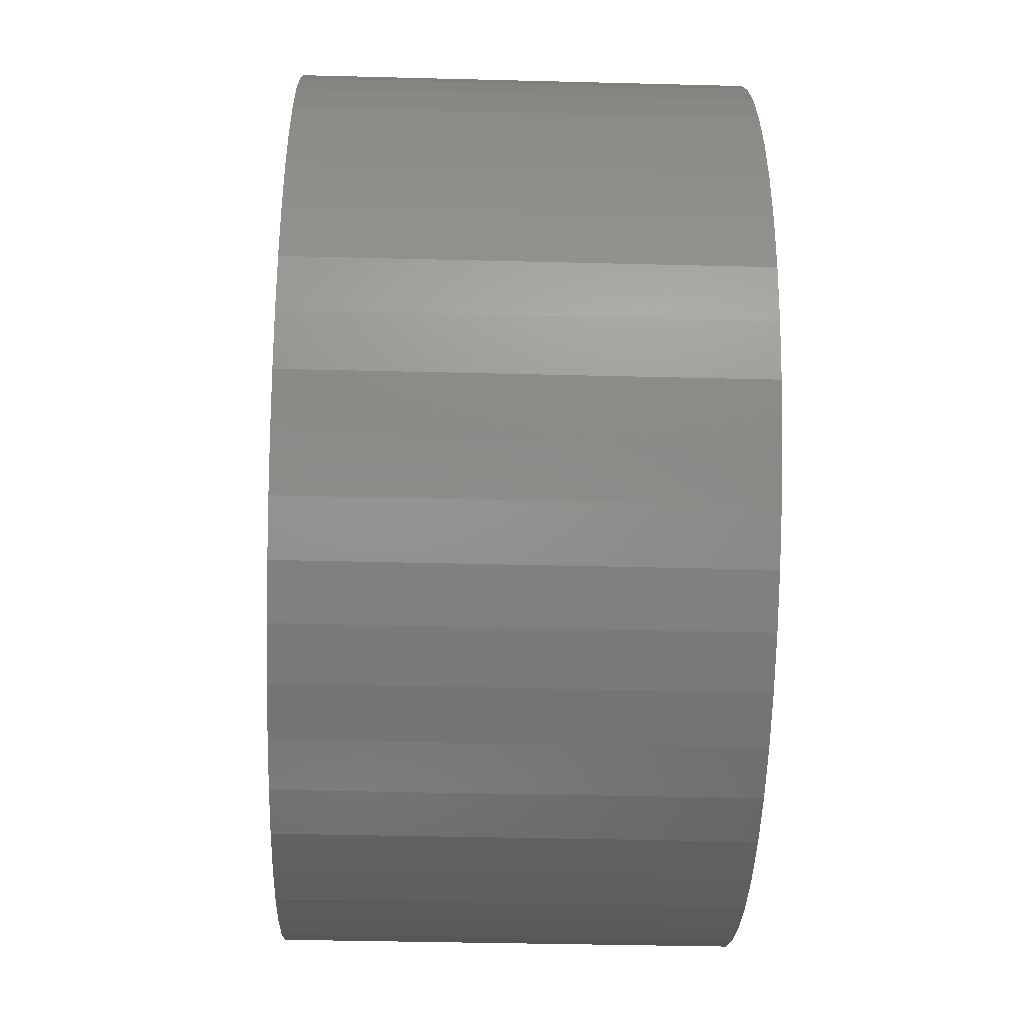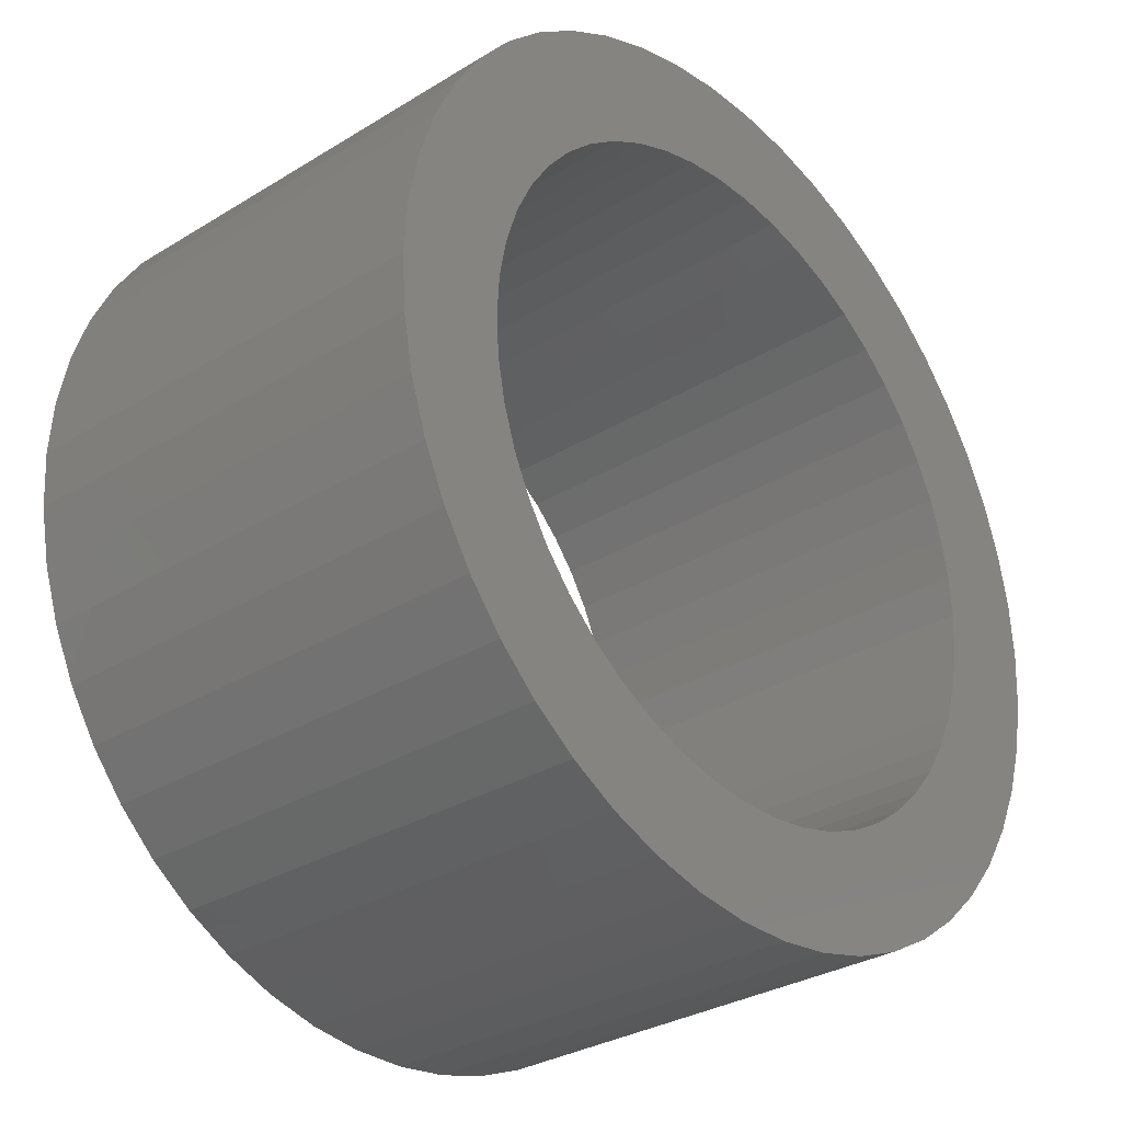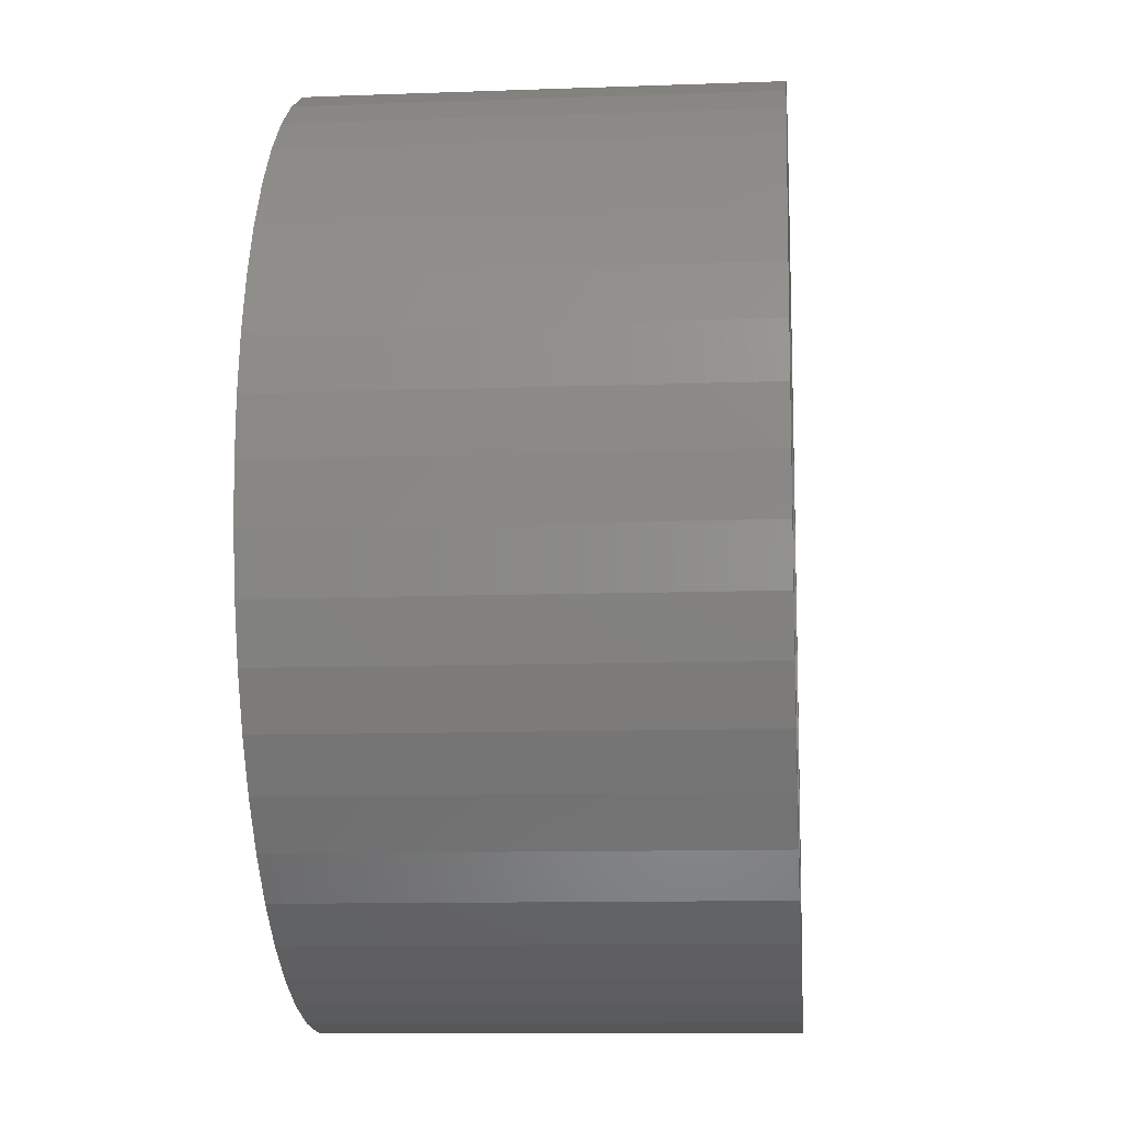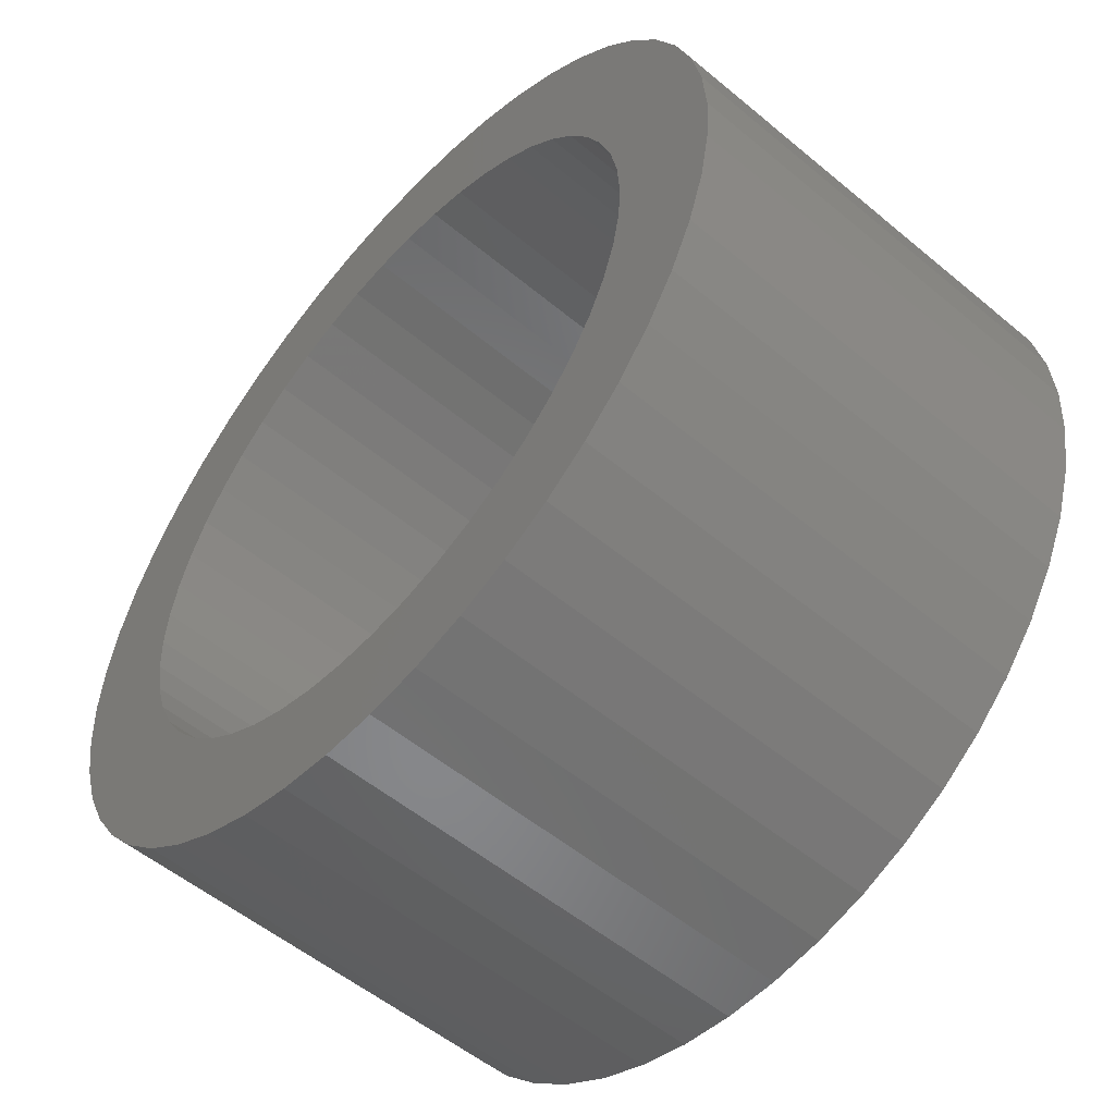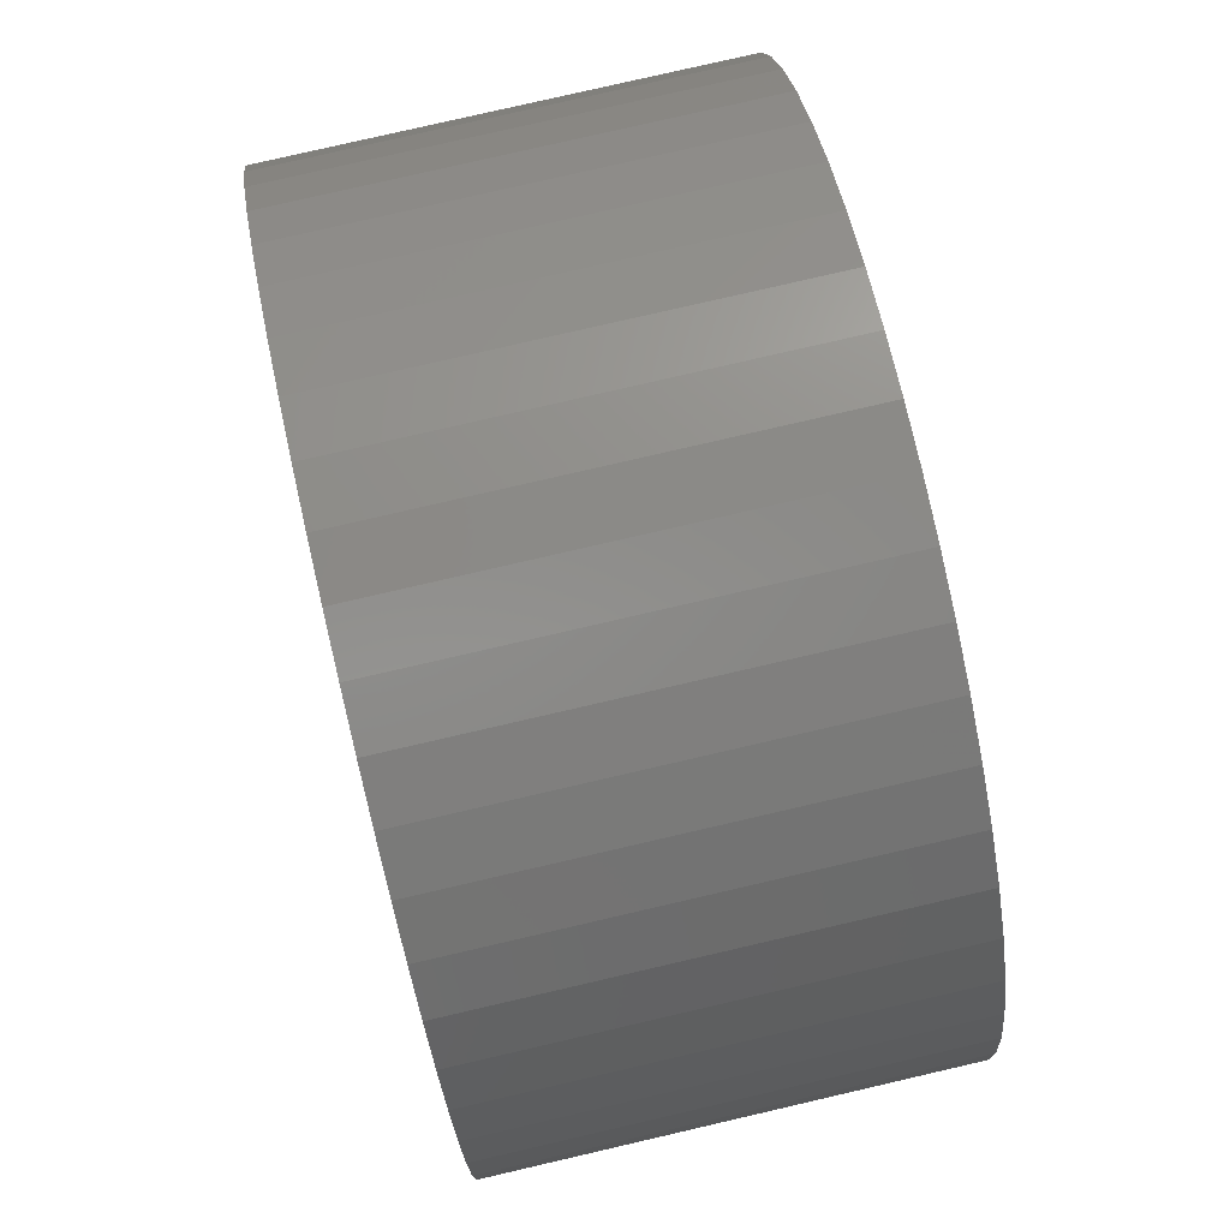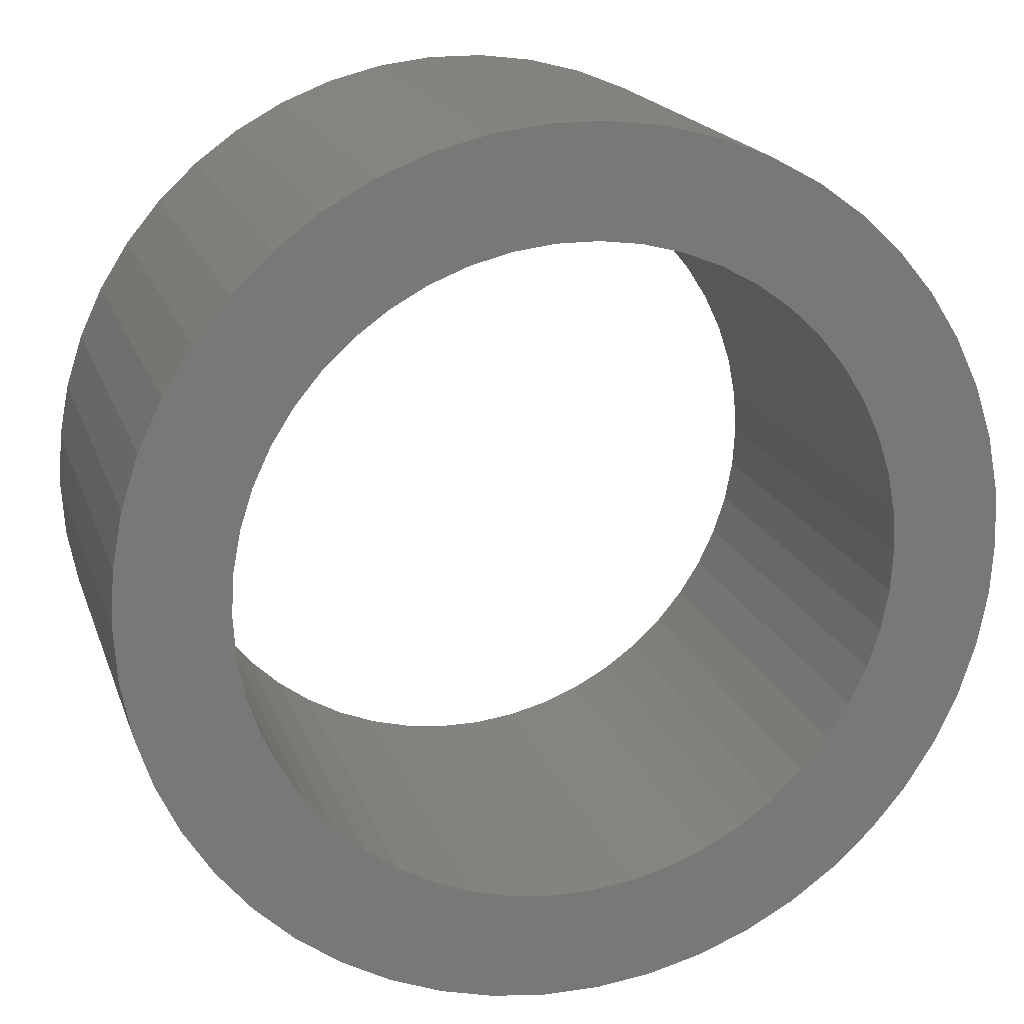
<metadata>
{"format":"stl","ext":"stl","renderer":"f3d","projection":"perspective","resolution":1024,"background":"white","views":[{"elev":-37.3,"azim":88.1,"up":"+Y"},{"elev":-31.0,"azim":-48.7,"up":"+Y"},{"elev":-11.0,"azim":-84.8,"up":"+Y"},{"elev":-54.1,"azim":-131.5,"up":"+Y"},{"elev":79.4,"azim":-103.0,"up":"+Y"},{"elev":18.4,"azim":-15.9,"up":"+Y"}]}
</metadata>
<code>
# stl→obj: 200 verts, 400 faces
v 8 0 4
v 7.937 1.003 -4
v 7.937 1.003 4
v 8 0 -4
v -8 0 -4
v -7.937 1.003 4
v -7.937 1.003 -4
v -8 0 4
v 0.5023 7.984 -4
v -0.5023 7.984 4
v 0.5023 7.984 4
v -0.5023 7.984 -4
v -0.5023 -7.984 -4
v 0.5023 -7.984 4
v -0.5023 -7.984 4
v 0.5023 -7.984 -4
v 5.832 5.476 -4
v 5.099 6.164 4
v 5.832 5.476 4
v 5.099 6.164 -4
v -5.099 6.164 -4
v -5.832 5.476 4
v -5.099 6.164 4
v -5.832 5.476 -4
v -2.472 7.608 -4
v -3.406 7.239 4
v -2.472 7.608 4
v -3.406 7.239 -4
v 7.01 -3.854 4
v 7.438 -2.945 -4
v 7.438 -2.945 4
v 7.01 -3.854 -4
v 7.438 2.945 4
v 7.01 3.854 -4
v 7.01 3.854 4
v 7.438 2.945 -4
v 3.406 7.239 -4
v 2.472 7.608 4
v 3.406 7.239 4
v 2.472 7.608 -4
v 1.499 7.858 4
v 1.499 7.858 -4
v 4.287 6.755 -4
v 4.287 6.755 4
v -7.438 2.945 -4
v -7.01 3.854 4
v -7.01 3.854 -4
v -7.438 2.945 4
v -6.472 4.702 -4
v -6.472 4.702 4
v 6 0 4
v 5.953 0.752 4
v 7.749 1.99 4
v 7.937 -1.003 4
v 5.811 1.492 4
v 5.953 -0.752 4
v 5.579 2.209 4
v 7.749 -1.99 4
v 5.258 2.891 4
v 6.472 4.702 4
v 5.811 -1.492 4
v 4.854 3.527 4
v 4.374 4.107 4
v 3.825 4.623 4
v 3.215 5.066 4
v 2.555 5.429 4
v 1.854 5.706 4
v 1.124 5.894 4
v 0.3767 5.988 4
v -0.3767 5.988 4
v -1.124 5.894 4
v -1.499 7.858 4
v -1.854 5.706 4
v -2.555 5.429 4
v -3.215 5.066 4
v -4.287 6.755 4
v -3.825 4.623 4
v -4.374 4.107 4
v -4.854 3.527 4
v -5.258 2.891 4
v -5.579 2.209 4
v -5.811 1.492 4
v 5.579 -2.209 4
v 5.258 -2.891 4
v 6.472 -4.702 4
v 4.854 -3.527 4
v 5.832 -5.476 4
v 4.374 -4.107 4
v 5.099 -6.164 4
v 3.825 -4.623 4
v 4.287 -6.755 4
v 3.215 -5.066 4
v 3.406 -7.239 4
v 2.555 -5.429 4
v 2.472 -7.608 4
v 1.854 -5.706 4
v 1.499 -7.858 4
v 1.124 -5.894 4
v 0.3767 -5.988 4
v -0.3767 -5.988 4
v -1.124 -5.894 4
v -1.499 -7.858 4
v -1.854 -5.706 4
v -2.472 -7.608 4
v -2.555 -5.429 4
v -3.406 -7.239 4
v -3.215 -5.066 4
v -4.287 -6.755 4
v -3.825 -4.623 4
v -5.099 -6.164 4
v -4.374 -4.107 4
v -5.832 -5.476 4
v -4.854 -3.527 4
v -6.472 -4.702 4
v -5.258 -2.891 4
v -7.01 -3.854 4
v -5.579 -2.209 4
v -7.438 -2.945 4
v -5.811 -1.492 4
v -7.749 -1.99 4
v -5.953 -0.752 4
v -7.937 -1.003 4
v -6 0 4
v -7.749 1.99 4
v -5.953 0.752 4
v -1.499 7.858 -4
v 6 0 -4
v 7.937 -1.003 -4
v 5.953 -0.752 -4
v 7.749 -1.99 -4
v 5.811 -1.492 -4
v 5.953 0.752 -4
v 5.579 -2.209 -4
v 7.749 1.99 -4
v 5.258 -2.891 -4
v 6.472 -4.702 -4
v 5.811 1.492 -4
v 4.854 -3.527 -4
v 5.832 -5.476 -4
v 4.374 -4.107 -4
v 5.099 -6.164 -4
v 3.825 -4.623 -4
v 4.287 -6.755 -4
v 3.215 -5.066 -4
v 3.406 -7.239 -4
v 2.555 -5.429 -4
v 2.472 -7.608 -4
v 1.854 -5.706 -4
v 1.499 -7.858 -4
v 1.124 -5.894 -4
v 0.3767 -5.988 -4
v -0.3767 -5.988 -4
v -1.124 -5.894 -4
v -1.499 -7.858 -4
v -1.854 -5.706 -4
v -2.472 -7.608 -4
v -2.555 -5.429 -4
v -3.406 -7.239 -4
v -3.215 -5.066 -4
v -4.287 -6.755 -4
v -3.825 -4.623 -4
v -5.099 -6.164 -4
v -4.374 -4.107 -4
v -5.832 -5.476 -4
v -4.854 -3.527 -4
v -6.472 -4.702 -4
v -5.258 -2.891 -4
v -7.01 -3.854 -4
v -5.579 -2.209 -4
v -7.438 -2.945 -4
v -5.811 -1.492 -4
v 5.579 2.209 -4
v 5.258 2.891 -4
v 6.472 4.702 -4
v 4.854 3.527 -4
v 4.374 4.107 -4
v 3.825 4.623 -4
v 3.215 5.066 -4
v 2.555 5.429 -4
v 1.854 5.706 -4
v 1.124 5.894 -4
v 0.3767 5.988 -4
v -0.3767 5.988 -4
v -1.124 5.894 -4
v -1.854 5.706 -4
v -2.555 5.429 -4
v -3.215 5.066 -4
v -4.287 6.755 -4
v -3.825 4.623 -4
v -4.374 4.107 -4
v -4.854 3.527 -4
v -5.258 2.891 -4
v -5.579 2.209 -4
v -5.811 1.492 -4
v -7.749 1.99 -4
v -5.953 0.752 -4
v -6 0 -4
v -7.749 -1.99 -4
v -5.953 -0.752 -4
v -7.937 -1.003 -4
f 1 2 3
f 2 1 4
f 5 6 7
f 6 5 8
f 9 10 11
f 10 9 12
f 13 14 15
f 14 13 16
f 17 18 19
f 18 17 20
f 21 22 23
f 22 21 24
f 25 26 27
f 26 25 28
f 29 30 31
f 30 29 32
f 33 34 35
f 34 33 36
f 37 38 39
f 38 37 40
f 40 41 38
f 41 40 42
f 43 39 44
f 39 43 37
f 45 46 47
f 46 45 48
f 49 22 24
f 22 49 50
f 51 1 3
f 52 3 53
f 1 51 54
f 55 53 33
f 56 54 51
f 57 33 35
f 54 56 58
f 59 35 60
f 61 58 56
f 58 61 31
f 3 52 51
f 62 60 19
f 53 55 52
f 33 57 55
f 35 59 57
f 63 19 18
f 60 62 59
f 19 63 62
f 64 18 44
f 18 64 63
f 65 44 39
f 44 65 64
f 39 66 65
f 38 66 39
f 38 67 66
f 41 67 38
f 41 68 67
f 11 68 41
f 11 69 68
f 11 70 69
f 10 70 11
f 10 71 70
f 72 71 10
f 72 73 71
f 27 73 72
f 27 74 73
f 26 74 27
f 74 26 75
f 76 75 26
f 75 76 77
f 23 77 76
f 77 23 78
f 22 78 23
f 78 22 79
f 50 79 22
f 79 50 80
f 46 80 50
f 80 46 81
f 48 81 46
f 81 48 82
f 83 31 61
f 31 83 29
f 84 29 83
f 29 84 85
f 86 85 84
f 85 86 87
f 88 87 86
f 87 88 89
f 90 89 88
f 89 90 91
f 92 91 90
f 91 92 93
f 94 93 92
f 94 95 93
f 96 95 94
f 96 97 95
f 98 97 96
f 98 14 97
f 99 14 98
f 100 14 99
f 100 15 14
f 101 15 100
f 101 102 15
f 103 102 101
f 103 104 102
f 105 104 103
f 106 105 107
f 105 106 104
f 108 107 109
f 107 108 106
f 110 109 111
f 112 111 113
f 109 110 108
f 114 113 115
f 116 115 117
f 118 117 119
f 111 112 110
f 120 119 121
f 122 121 123
f 124 82 48
f 113 114 112
f 82 124 125
f 115 116 114
f 6 125 124
f 117 118 116
f 125 6 123
f 119 120 118
f 8 123 6
f 121 122 120
f 123 8 122
f 126 27 72
f 27 126 25
f 127 4 128
f 129 128 130
f 4 127 2
f 131 130 30
f 132 2 127
f 133 30 32
f 2 132 134
f 135 32 136
f 137 134 132
f 134 137 36
f 128 129 127
f 138 136 139
f 130 131 129
f 30 133 131
f 32 135 133
f 140 139 141
f 136 138 135
f 139 140 138
f 142 141 143
f 141 142 140
f 144 143 145
f 143 144 142
f 145 146 144
f 147 146 145
f 147 148 146
f 149 148 147
f 149 150 148
f 16 150 149
f 16 151 150
f 16 152 151
f 13 152 16
f 13 153 152
f 154 153 13
f 154 155 153
f 156 155 154
f 156 157 155
f 158 157 156
f 157 158 159
f 160 159 158
f 159 160 161
f 162 161 160
f 161 162 163
f 164 163 162
f 163 164 165
f 166 165 164
f 165 166 167
f 168 167 166
f 167 168 169
f 170 169 168
f 169 170 171
f 172 36 137
f 36 172 34
f 173 34 172
f 34 173 174
f 175 174 173
f 174 175 17
f 176 17 175
f 17 176 20
f 177 20 176
f 20 177 43
f 178 43 177
f 43 178 37
f 179 37 178
f 179 40 37
f 180 40 179
f 180 42 40
f 181 42 180
f 181 9 42
f 182 9 181
f 183 9 182
f 183 12 9
f 184 12 183
f 184 126 12
f 185 126 184
f 185 25 126
f 186 25 185
f 28 186 187
f 186 28 25
f 188 187 189
f 187 188 28
f 21 189 190
f 24 190 191
f 189 21 188
f 49 191 192
f 47 192 193
f 45 193 194
f 190 24 21
f 195 194 196
f 7 196 197
f 198 171 170
f 191 49 24
f 171 198 199
f 192 47 49
f 200 199 198
f 193 45 47
f 199 200 197
f 194 195 45
f 5 197 200
f 196 7 195
f 197 5 7
f 16 97 14
f 97 16 149
f 53 36 33
f 36 53 134
f 3 134 53
f 134 3 2
f 60 17 19
f 17 60 174
f 35 174 60
f 174 35 34
f 42 11 41
f 11 42 9
f 20 44 18
f 44 20 43
f 47 50 49
f 50 47 46
f 195 48 45
f 48 195 124
f 7 124 195
f 124 7 6
f 28 76 26
f 76 28 188
f 188 23 76
f 23 188 21
f 12 72 10
f 72 12 126
f 54 4 1
f 4 54 128
f 87 136 85
f 136 87 139
f 164 110 112
f 110 164 162
f 168 118 170
f 118 168 116
f 164 114 166
f 114 164 112
f 145 91 93
f 91 145 143
f 31 130 58
f 130 31 30
f 85 32 29
f 32 85 136
f 156 102 104
f 102 156 154
f 198 122 200
f 122 198 120
f 200 8 5
f 8 200 122
f 170 120 198
f 120 170 118
f 141 87 89
f 87 141 139
f 147 93 95
f 93 147 145
f 149 95 97
f 95 149 147
f 58 128 54
f 128 58 130
f 154 15 102
f 15 154 13
f 158 104 106
f 104 158 156
f 166 116 168
f 116 166 114
f 143 89 91
f 89 143 141
f 160 106 108
f 106 160 158
f 162 108 110
f 108 162 160
f 127 52 132
f 52 127 51
f 123 196 125
f 196 123 197
f 183 69 70
f 69 183 182
f 151 100 99
f 100 151 152
f 177 63 64
f 63 177 176
f 190 77 78
f 77 190 189
f 186 73 74
f 73 186 185
f 172 59 173
f 59 172 57
f 132 55 137
f 55 132 52
f 180 66 67
f 66 180 179
f 181 67 68
f 67 181 180
f 179 65 66
f 65 179 178
f 81 192 80
f 192 81 193
f 80 191 79
f 191 80 192
f 82 193 81
f 193 82 194
f 189 75 77
f 75 189 187
f 184 70 71
f 70 184 183
f 150 99 98
f 99 150 151
f 137 57 172
f 57 137 55
f 175 63 176
f 63 175 62
f 173 62 175
f 62 173 59
f 182 68 69
f 68 182 181
f 178 64 65
f 64 178 177
f 125 194 82
f 194 125 196
f 185 71 73
f 71 185 184
f 129 51 127
f 51 129 56
f 140 90 88
f 90 140 142
f 131 56 129
f 56 131 61
f 155 105 103
f 105 155 157
f 113 167 115
f 167 113 165
f 115 169 117
f 169 115 167
f 146 96 94
f 96 146 148
f 79 190 78
f 190 79 191
f 187 74 75
f 74 187 186
f 144 94 92
f 94 144 146
f 135 83 133
f 83 135 84
f 140 86 138
f 86 140 88
f 117 171 119
f 171 117 169
f 121 197 123
f 197 121 199
f 148 98 96
f 98 148 150
f 142 92 90
f 92 142 144
f 133 61 131
f 61 133 83
f 138 84 135
f 84 138 86
f 153 103 101
f 103 153 155
f 111 165 113
f 165 111 163
f 119 199 121
f 199 119 171
f 152 101 100
f 101 152 153
f 157 107 105
f 107 157 159
f 159 109 107
f 109 159 161
f 161 111 109
f 111 161 163

</code>
